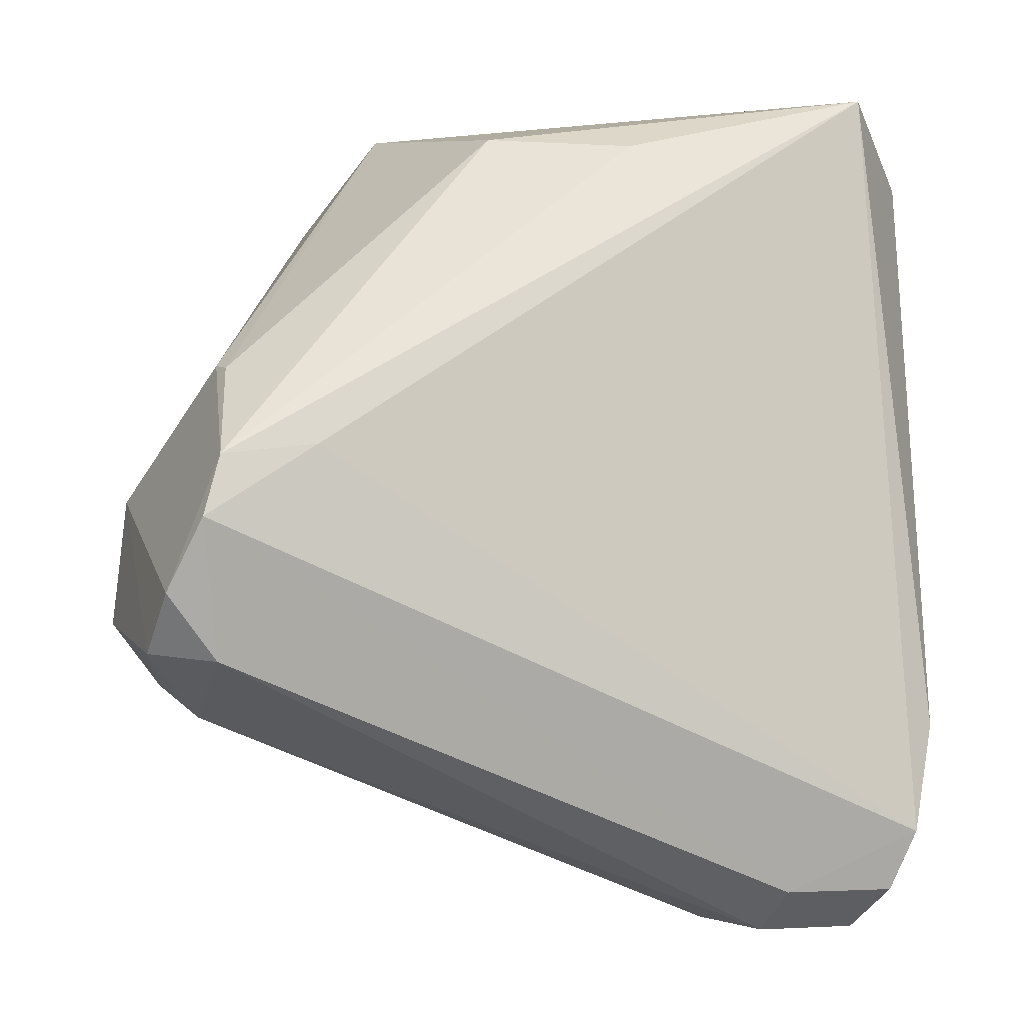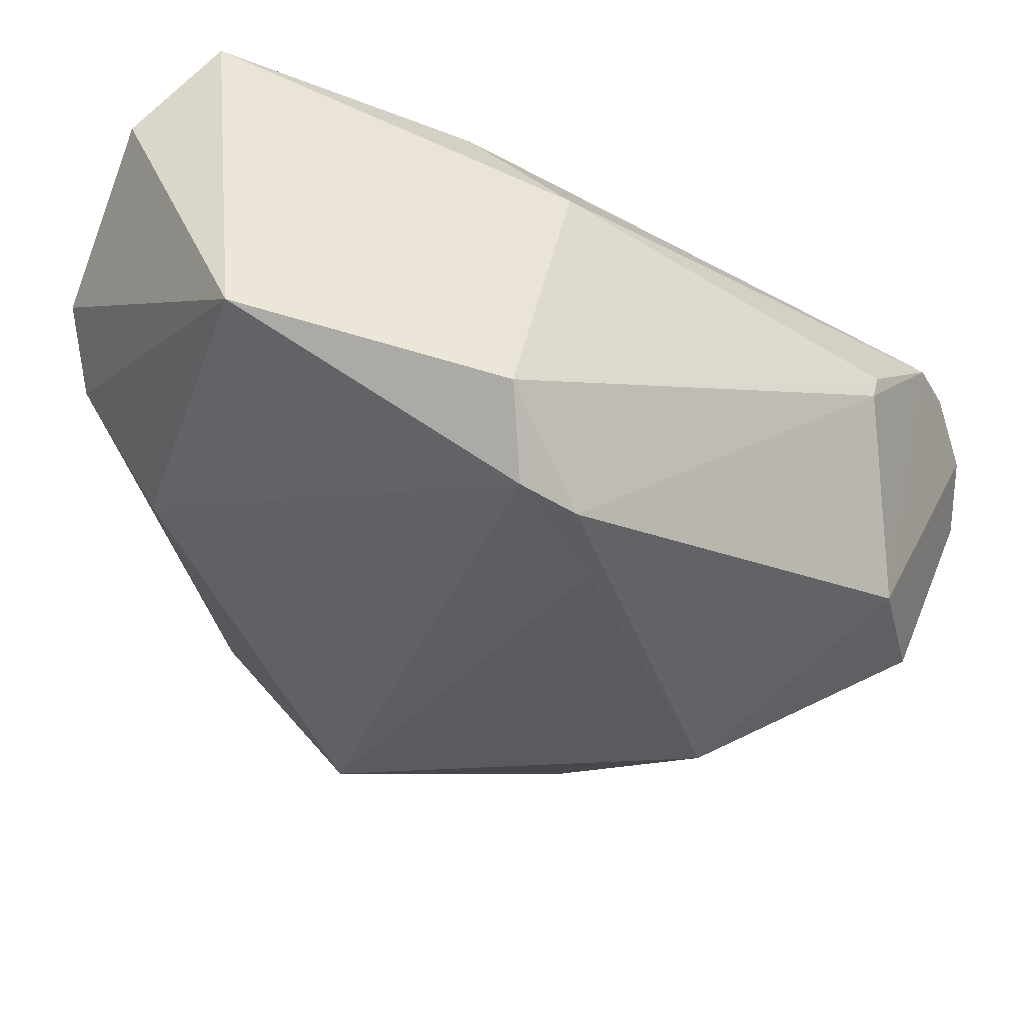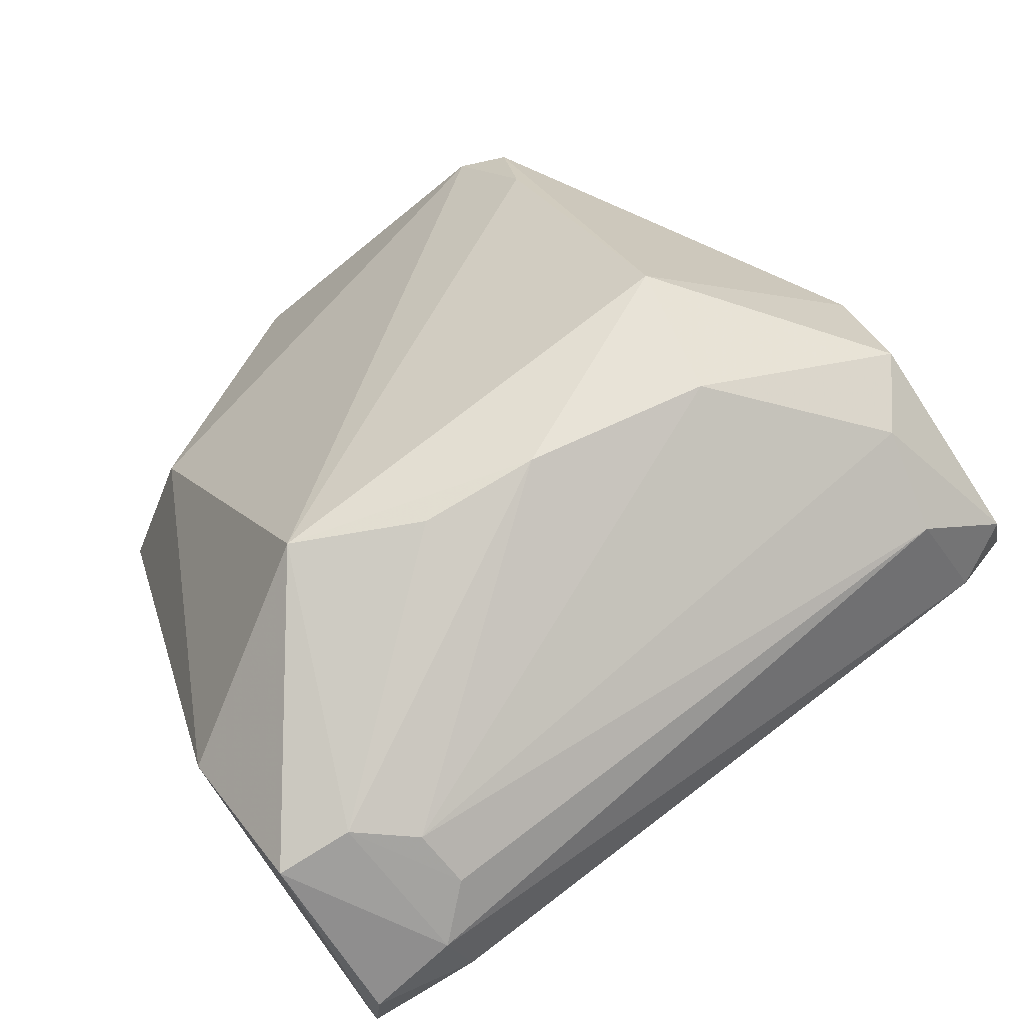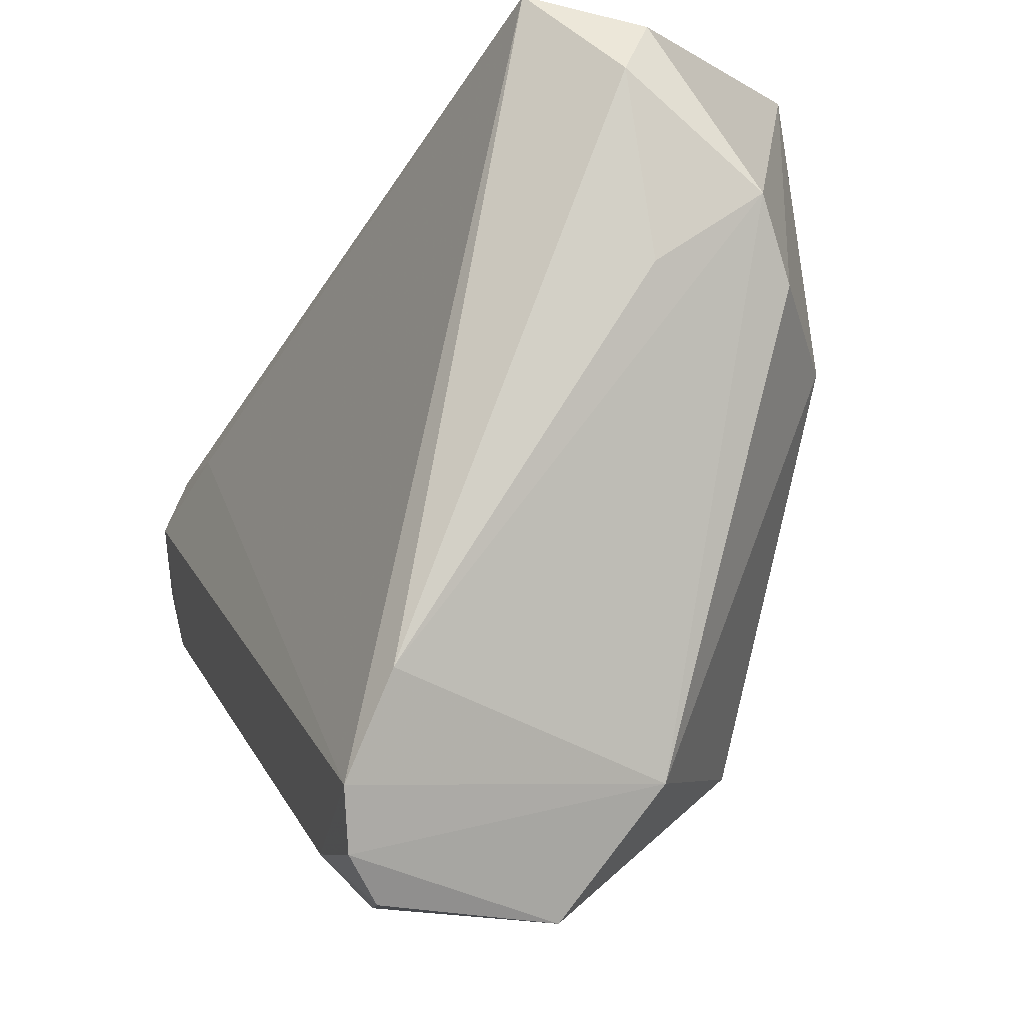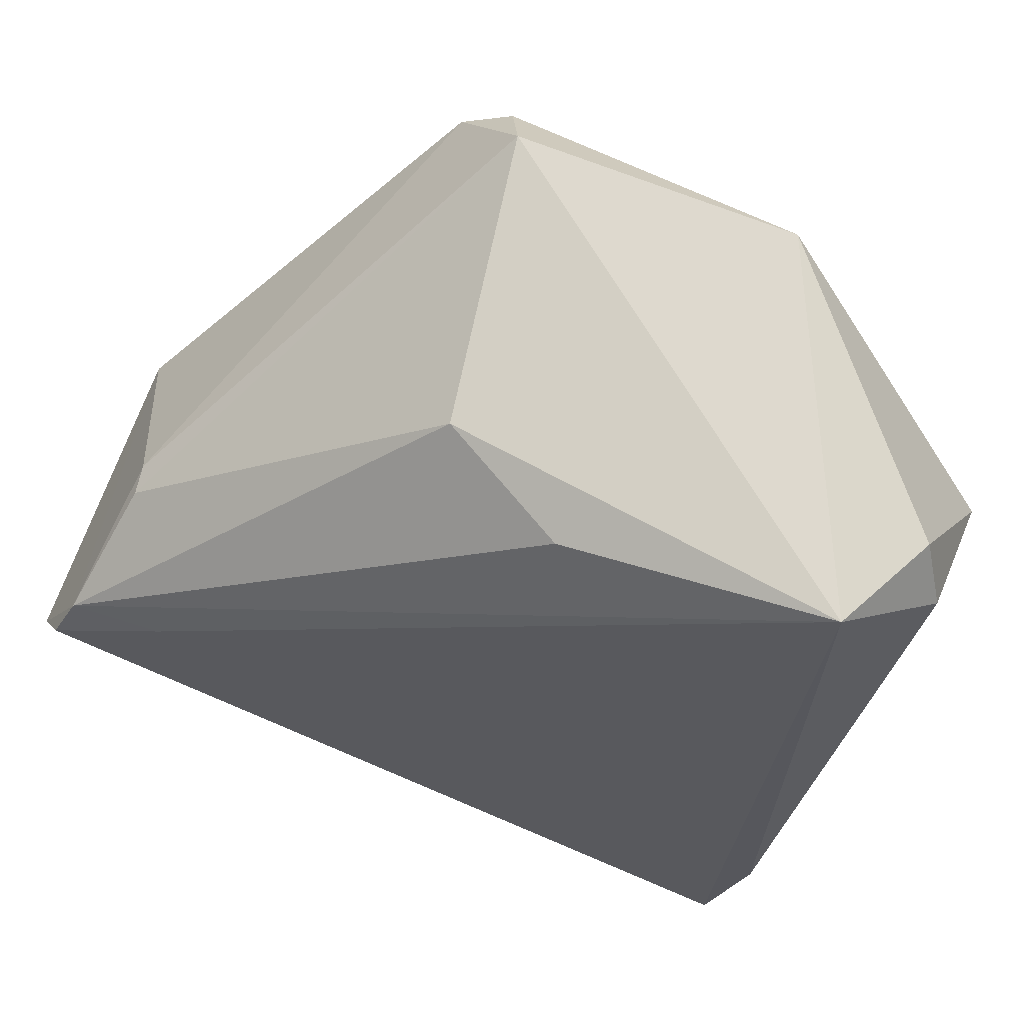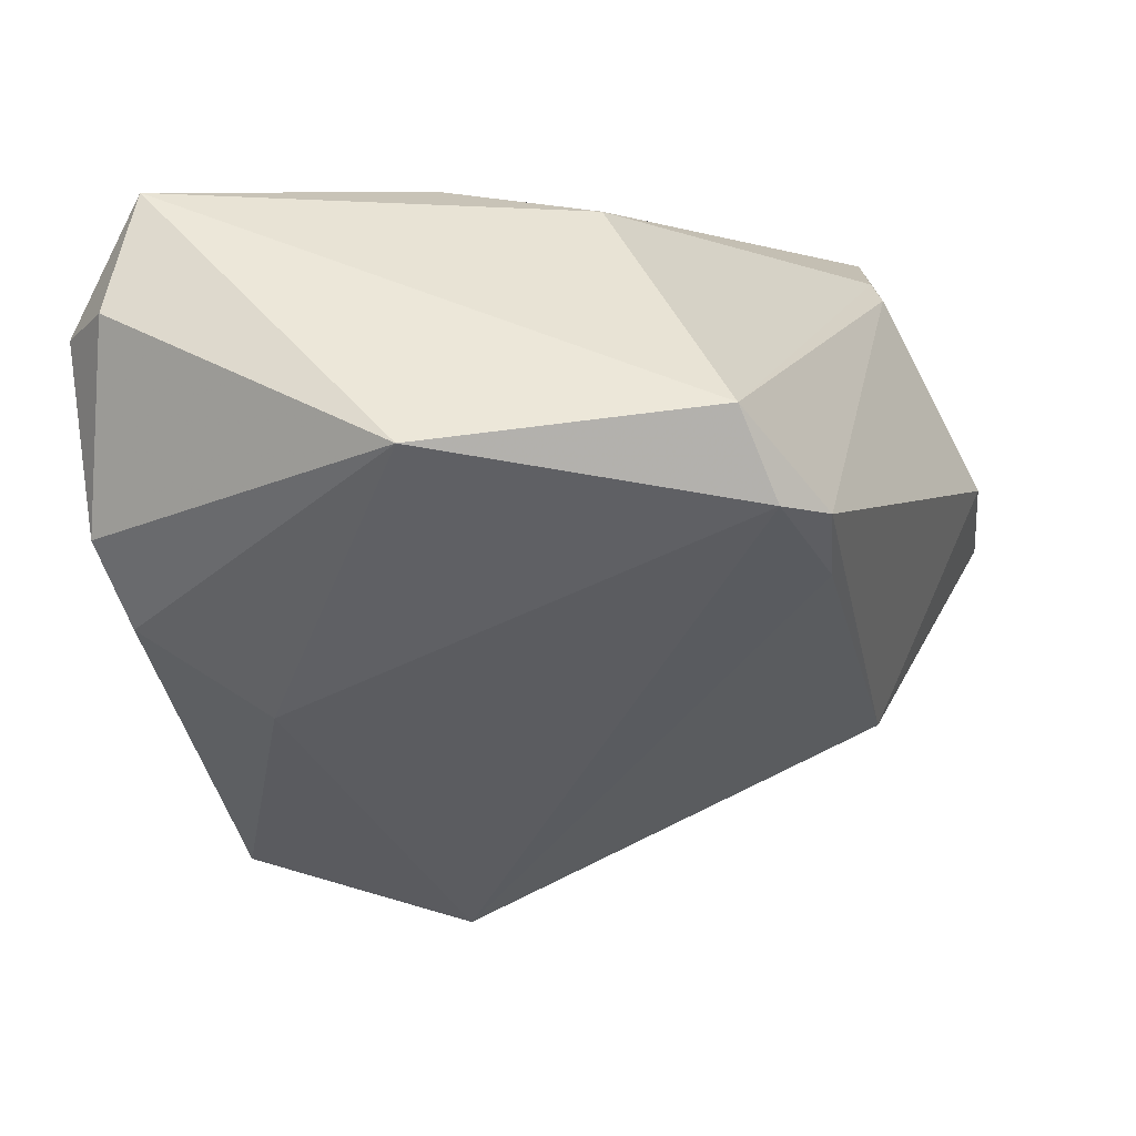
<metadata>
{"format":"obj","ext":"obj","renderer":"f3d","projection":"perspective","resolution":1024,"background":"white","views":[{"elev":4.0,"azim":159.8,"up":"+Y"},{"elev":44.2,"azim":18.1,"up":"+Y"},{"elev":-69.2,"azim":30.3,"up":"+Y"},{"elev":-9.7,"azim":-110.3,"up":"+Y"},{"elev":73.7,"azim":-160.4,"up":"+Y"},{"elev":45.8,"azim":-14.9,"up":"+Y"}]}
</metadata>
<code>
v -0.1539 0.01367 0.04151
v -0.1308 -0.01653 0.02062
v -0.1852 0.02094 0.01322
v -0.1843 -0.0314 0.001762
v -0.171 -0.02961 0.03361
v -0.1328 -0.007695 0.001358
v -0.1428 -0.01668 0.03419
v -0.1714 -0.03837 0.01022
v -0.1903 0.001432 0.02996
v -0.1409 -0.003304 0.002997
v -0.1365 0.001611 0.01284
v -0.1545 -0.02766 0.02995
v -0.1503 0.01153 0.04086
v -0.1808 -0.0398 0.01728
v -0.1301 -0.01682 0.005566
v -0.1831 -0.002618 0.03554
v -0.1749 0.01966 0.03712
v -0.1909 0.01468 0.01818
v -0.1323 -0.008169 0.02273
v -0.1579 0.01774 0.01816
v -0.1428 -0.02305 0.02732
v -0.1497 0.005494 0.04007
v -0.1808 -0.03866 0.005036
v -0.1846 -0.03089 0.02326
v -0.1622 -0.02999 0.03047
v -0.1756 -0.03922 0.01739
v -0.1867 -0.02425 0.004155
v -0.189 0.01841 0.02054
v -0.1307 -0.01261 0.002561
v -0.1343 -0.003831 0.002826
v -0.1555 0.01888 0.03794
v -0.1344 -0.02179 0.009875
v -0.1827 -0.03562 0.002586
v -0.1745 -0.03878 0.006689
v -0.1719 -0.03855 0.01436
v -0.191 0.001954 0.02008
v -0.1919 0.006981 0.02738
v -0.1367 0.001507 0.01087
v -0.1668 0.01717 0.01306
v -0.1333 -0.02049 0.01689
v -0.1749 -0.03535 0.003009
v -0.134 -0.01717 0.002807
f 10 6 4
f 10 4 3
f 12 7 5
f 16 5 1
f 17 16 1
f 17 9 16
f 19 2 15
f 19 11 13
f 19 13 7
f 19 7 2
f 21 2 7
f 21 7 12
f 22 13 1
f 22 1 5
f 22 5 7
f 22 7 13
f 24 14 5
f 24 16 9
f 24 5 16
f 25 12 5
f 26 12 25
f 26 25 5
f 26 5 14
f 27 18 3
f 27 3 4
f 27 4 24
f 28 17 3
f 28 3 18
f 29 19 15
f 30 6 10
f 30 10 3
f 30 29 6
f 30 11 19
f 30 19 29
f 31 13 11
f 31 1 13
f 31 17 1
f 31 20 3
f 31 3 17
f 33 23 14
f 33 24 4
f 33 14 24
f 34 14 23
f 34 26 14
f 34 8 26
f 34 32 8
f 35 21 12
f 35 12 26
f 35 26 8
f 35 8 32
f 36 18 27
f 37 28 18
f 37 9 17
f 37 17 28
f 37 18 36
f 37 24 9
f 37 36 27
f 37 27 24
f 38 30 20
f 38 11 30
f 38 31 11
f 38 20 31
f 39 30 3
f 39 3 20
f 39 20 30
f 40 32 15
f 40 15 2
f 40 2 21
f 40 35 32
f 40 21 35
f 41 33 4
f 41 4 6
f 41 34 23
f 41 23 33
f 42 15 32
f 42 32 34
f 42 34 41
f 42 29 15
f 42 41 6
f 42 6 29

</code>
